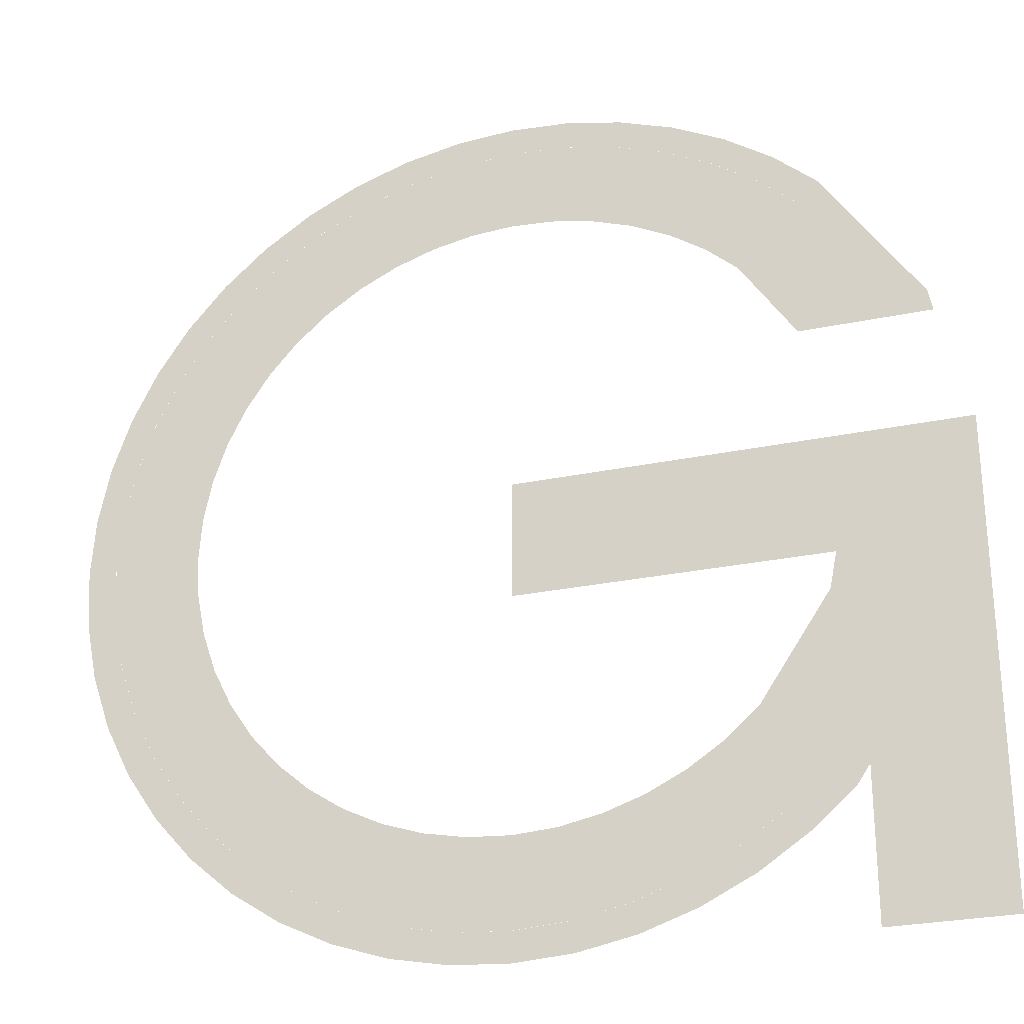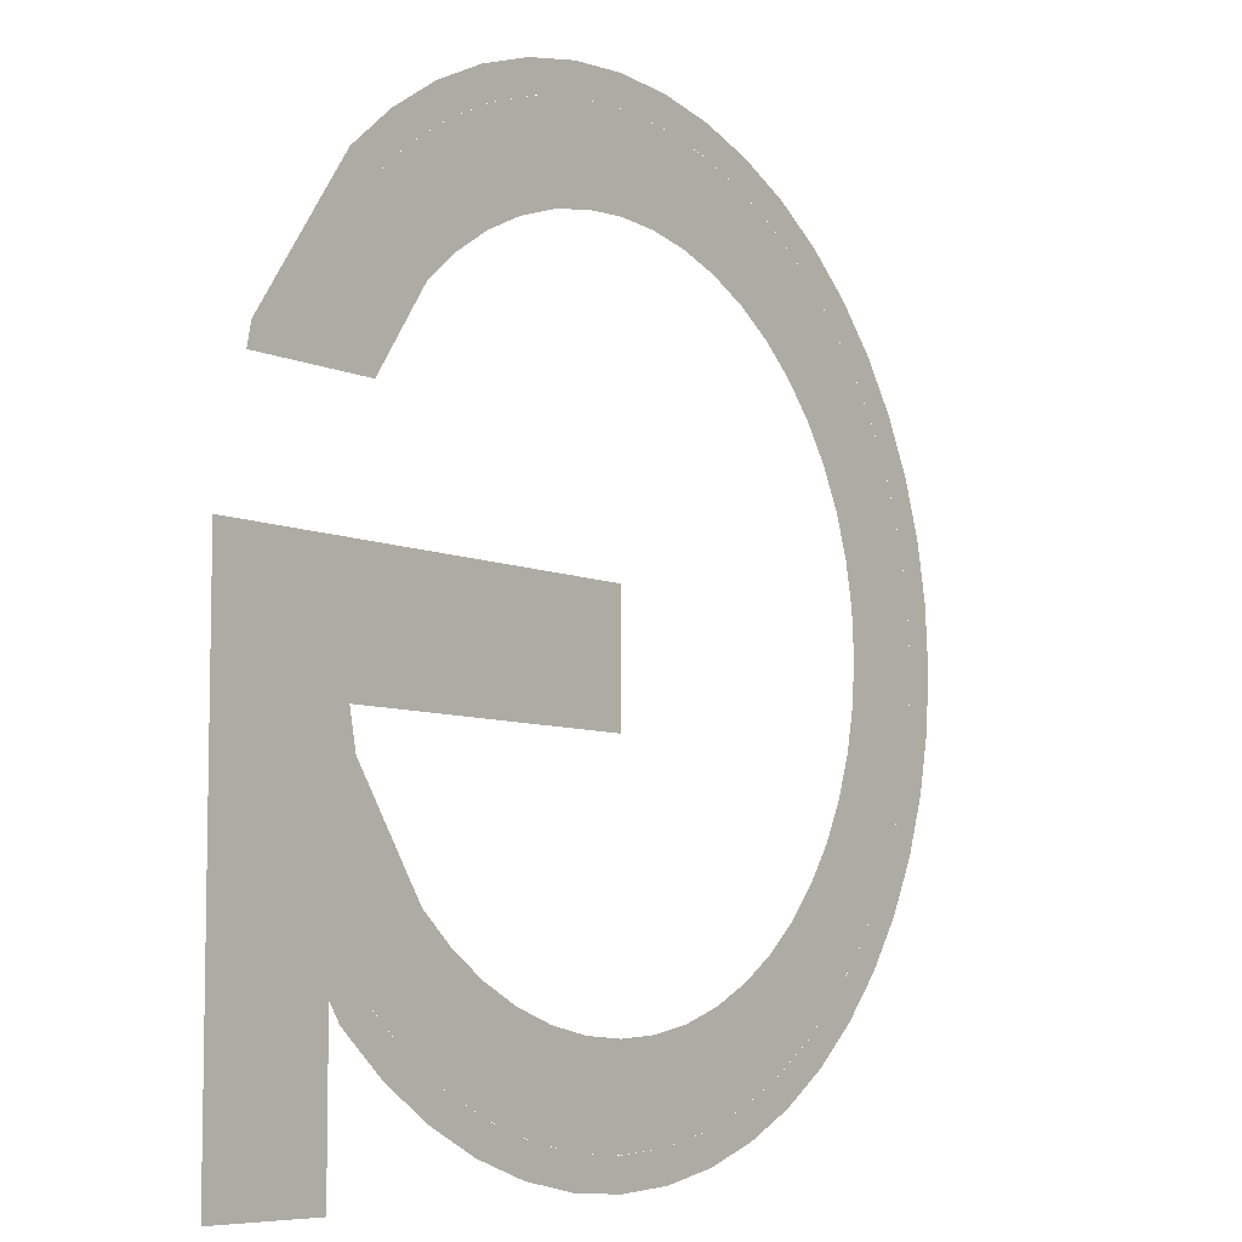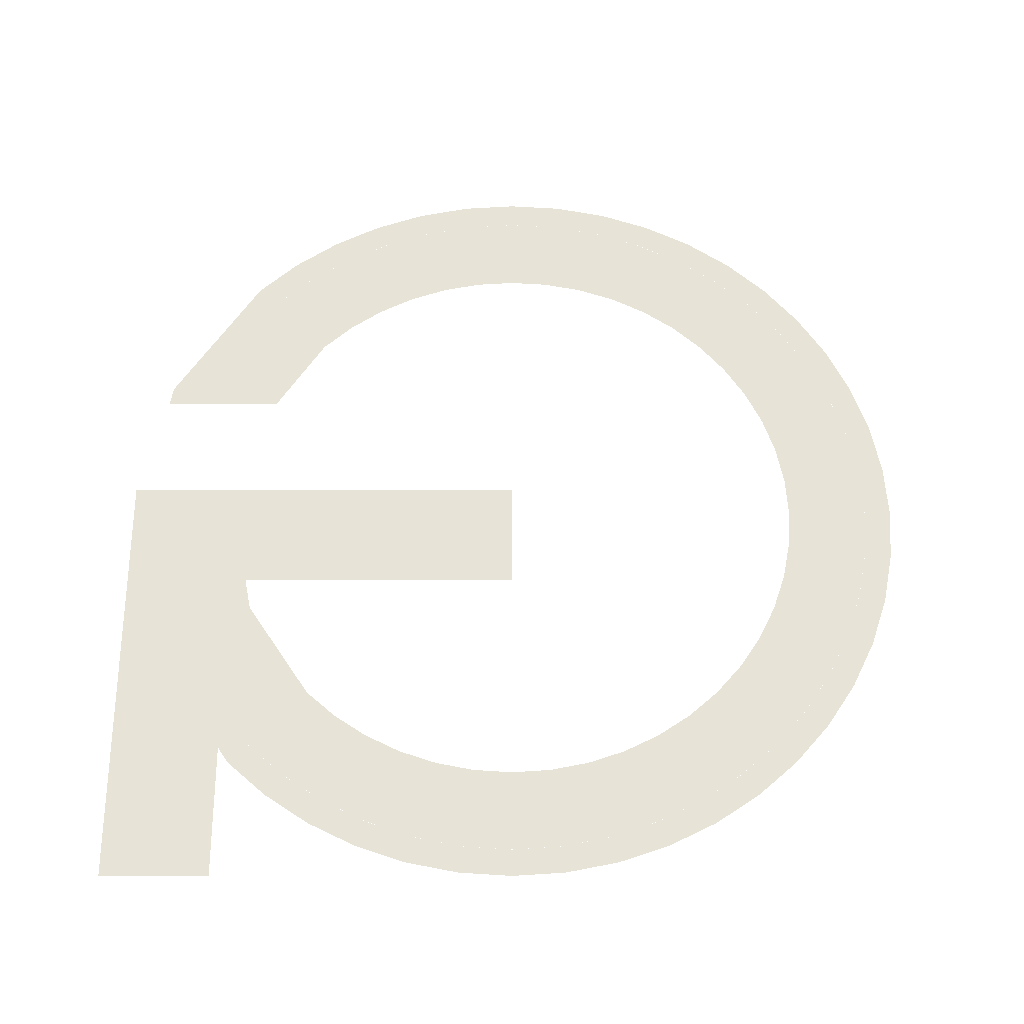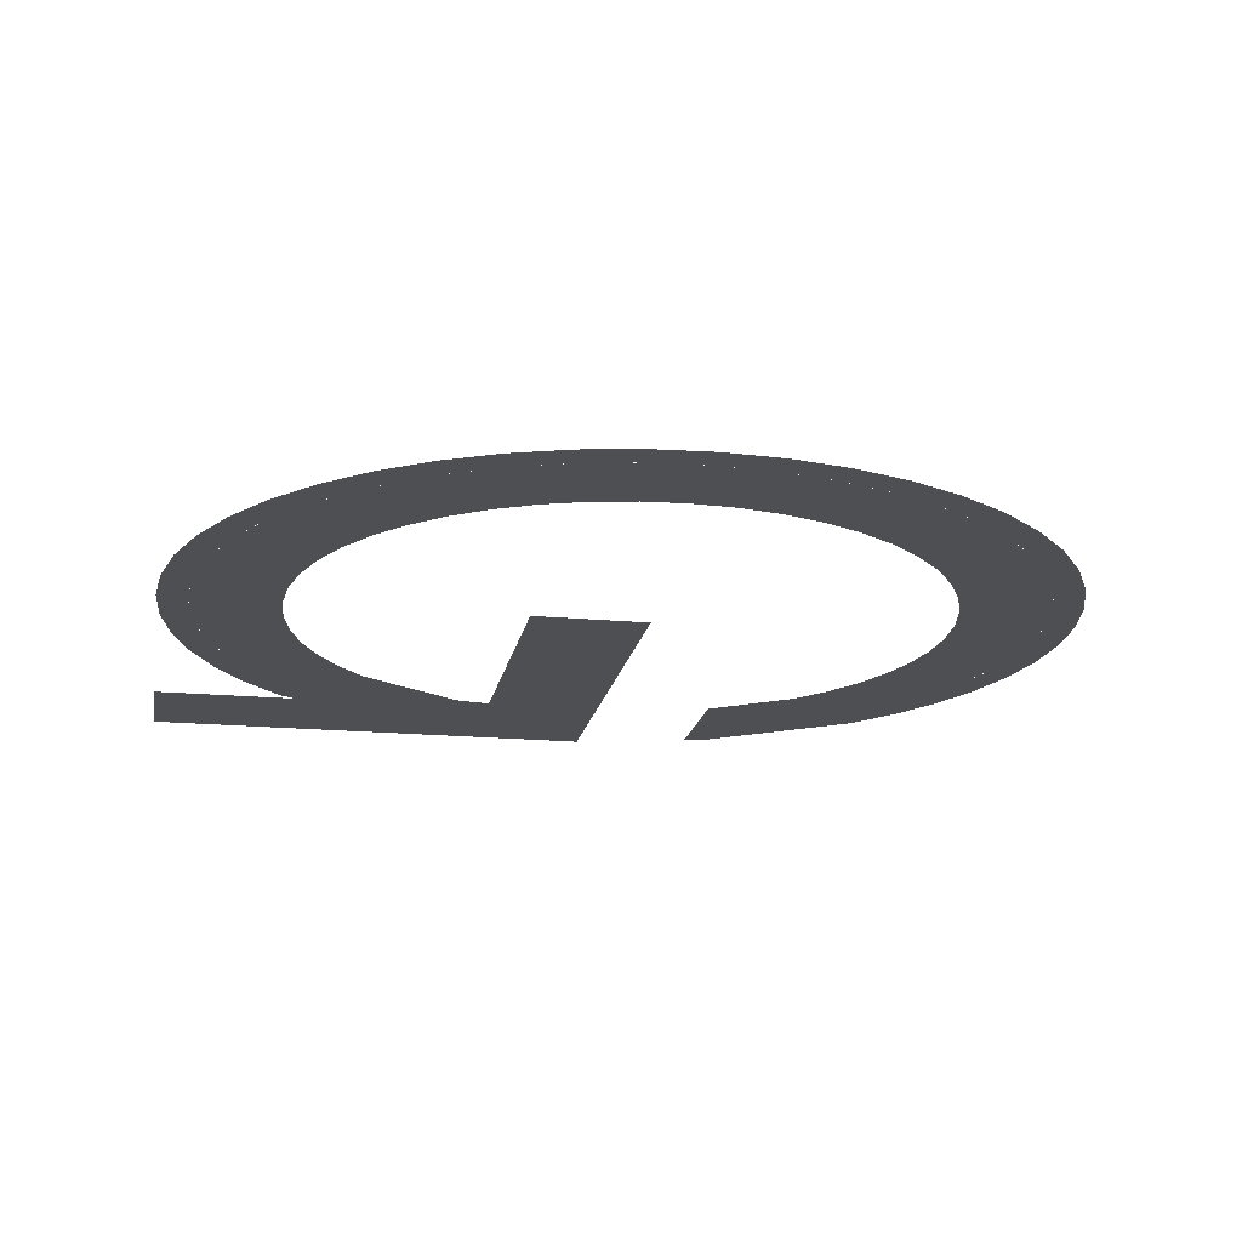
<metadata>
{"format":"obj","ext":"obj","renderer":"f3d","projection":"perspective","resolution":1024,"background":"white","views":[{"elev":-27.4,"azim":17.8,"up":"+Z"},{"elev":-7.1,"azim":128.4,"up":"+Z"},{"elev":61.6,"azim":-180.0,"up":"+Y"},{"elev":-18.1,"azim":-100.3,"up":"+Y"}]}
</metadata>
<code>
v -0.2122 0 -0.2122
v -0.1826 0 -0.238
v -0.1674 0 -0.2182
v -0.1945 0 -0.1945
v -0.1826 0 -0.238
v -0.15 0 -0.2598
v -0.1375 0 -0.2382
v -0.1674 0 -0.2182
v -0.15 0 -0.2598
v -0.1148 0 -0.2772
v -0.1053 0 -0.2541
v -0.1375 0 -0.2382
v -0.1148 0 -0.2772
v -0.07765 0 -0.2898
v -0.07118 0 -0.2657
v -0.1053 0 -0.2541
v -0.07765 0 -0.2898
v -0.03916 0 -0.2975
v -0.0359 0 -0.2727
v -0.07118 0 -0.2657
v -0.03916 0 -0.2975
v 0 0 -0.3
v 0 0 -0.275
v -0.0359 0 -0.2727
v 0 0 -0.3
v 0.03916 0 -0.2975
v 0.0359 0 -0.2727
v 0 0 -0.275
v 0.03916 0 -0.2975
v 0.07765 0 -0.2898
v 0.07118 0 -0.2657
v 0.0359 0 -0.2727
v 0.07765 0 -0.2898
v 0.1148 0 -0.2772
v 0.1053 0 -0.2541
v 0.07118 0 -0.2657
v 0.1148 0 -0.2772
v 0.15 0 -0.2598
v 0.1375 0 -0.2382
v 0.1053 0 -0.2541
v 0.15 0 -0.2598
v 0.1826 0 -0.238
v 0.1674 0 -0.2182
v 0.1375 0 -0.2382
v 0.1826 0 -0.238
v 0.2122 0 -0.2122
v 0.1945 0 -0.1945
v 0.1674 0 -0.2182
v -0.2475 0 -0.2475
v -0.2131 0 -0.2777
v -0.1826 0 -0.238
v -0.2121 0 -0.2121
v -0.2131 0 -0.2777
v -0.175 0 -0.3031
v -0.15 0 -0.2598
v -0.1826 0 -0.238
v -0.175 0 -0.3031
v -0.1339 0 -0.3234
v -0.1148 0 -0.2772
v -0.15 0 -0.2598
v -0.1339 0 -0.3234
v -0.09058 0 -0.3381
v -0.07764 0 -0.2898
v -0.1148 0 -0.2772
v -0.09058 0 -0.3381
v -0.04569 0 -0.347
v -0.03916 0 -0.2974
v -0.07764 0 -0.2898
v -0.04569 0 -0.347
v 0 0 -0.35
v 0 0 -0.3
v -0.03916 0 -0.2974
v 0 0 -0.35
v 0.04569 0 -0.347
v 0.03916 0 -0.2974
v 0 0 -0.3
v 0.04569 0 -0.347
v 0.09058 0 -0.3381
v 0.07764 0 -0.2898
v 0.03916 0 -0.2974
v 0.09058 0 -0.3381
v 0.1339 0 -0.3234
v 0.1148 0 -0.2772
v 0.07764 0 -0.2898
v 0.1339 0 -0.3234
v 0.175 0 -0.3031
v 0.15 0 -0.2598
v 0.1148 0 -0.2772
v 0.175 0 -0.3031
v 0.2131 0 -0.2777
v 0.1826 0 -0.238
v 0.15 0 -0.2598
v 0.2131 0 -0.2777
v 0.2475 0 -0.2475
v 0.2121 0 -0.2121
v 0.1826 0 -0.238
v -0.2652 0 -0.2652
v -0.2283 0 -0.2975
v -0.2131 0 -0.2777
v -0.2475 0 -0.2475
v -0.2283 0 -0.2975
v -0.1875 0 -0.3248
v -0.175 0 -0.3031
v -0.2131 0 -0.2777
v -0.1875 0 -0.3248
v -0.1435 0 -0.3465
v -0.134 0 -0.3234
v -0.175 0 -0.3031
v -0.1435 0 -0.3465
v -0.09707 0 -0.3623
v -0.0906 0 -0.3381
v -0.134 0 -0.3234
v -0.09707 0 -0.3623
v -0.04895 0 -0.3718
v -0.04569 0 -0.3471
v -0.0906 0 -0.3381
v -0.04895 0 -0.3718
v 0 0 -0.375
v 0 0 -0.35
v -0.04569 0 -0.3471
v 0 0 -0.375
v 0.04895 0 -0.3718
v 0.04569 0 -0.3471
v 0 0 -0.35
v 0.04895 0 -0.3718
v 0.09707 0 -0.3623
v 0.0906 0 -0.3381
v 0.04569 0 -0.3471
v 0.09707 0 -0.3623
v 0.1435 0 -0.3465
v 0.134 0 -0.3234
v 0.0906 0 -0.3381
v 0.1435 0 -0.3465
v 0.1875 0 -0.3248
v 0.175 0 -0.3031
v 0.134 0 -0.3234
v 0.1875 0 -0.3248
v 0.2283 0 -0.2975
v 0.2131 0 -0.2777
v 0.175 0 -0.3031
v 0.2283 0 -0.2975
v 0.2652 0 -0.2652
v 0.2475 0 -0.2475
v 0.2131 0 -0.2777
v -0.2122 0 0.2122
v -0.238 0 0.1826
v -0.2182 0 0.1674
v -0.1945 0 0.1945
v -0.238 0 0.1826
v -0.2598 0 0.15
v -0.2382 0 0.1375
v -0.2182 0 0.1674
v -0.2598 0 0.15
v -0.2772 0 0.1148
v -0.2541 0 0.1053
v -0.2382 0 0.1375
v -0.2772 0 0.1148
v -0.2898 0 0.07765
v -0.2657 0 0.07118
v -0.2541 0 0.1053
v -0.2898 0 0.07765
v -0.2975 0 0.03916
v -0.2727 0 0.0359
v -0.2657 0 0.07118
v -0.2975 0 0.03916
v -0.3 0 0
v -0.275 0 0
v -0.2727 0 0.0359
v -0.3 0 0
v -0.2975 0 -0.03916
v -0.2727 0 -0.0359
v -0.275 0 0
v -0.2975 0 -0.03916
v -0.2898 0 -0.07765
v -0.2657 0 -0.07118
v -0.2727 0 -0.0359
v -0.2898 0 -0.07765
v -0.2772 0 -0.1148
v -0.2541 0 -0.1053
v -0.2657 0 -0.07118
v -0.2772 0 -0.1148
v -0.2598 0 -0.15
v -0.2382 0 -0.1375
v -0.2541 0 -0.1053
v -0.2598 0 -0.15
v -0.238 0 -0.1826
v -0.2182 0 -0.1674
v -0.2382 0 -0.1375
v -0.238 0 -0.1826
v -0.2122 0 -0.2122
v -0.1945 0 -0.1945
v -0.2182 0 -0.1674
v -0.2475 0 0.2475
v -0.2777 0 0.2131
v -0.238 0 0.1826
v -0.2121 0 0.2121
v -0.2777 0 0.2131
v -0.3031 0 0.175
v -0.2598 0 0.15
v -0.238 0 0.1826
v -0.3031 0 0.175
v -0.3234 0 0.1339
v -0.2772 0 0.1148
v -0.2598 0 0.15
v -0.3234 0 0.1339
v -0.3381 0 0.09058
v -0.2898 0 0.07764
v -0.2772 0 0.1148
v -0.3381 0 0.09058
v -0.347 0 0.04569
v -0.2974 0 0.03916
v -0.2898 0 0.07764
v -0.347 0 0.04569
v -0.35 0 0
v -0.3 0 0
v -0.2974 0 0.03916
v -0.35 0 0
v -0.347 0 -0.04569
v -0.2974 0 -0.03916
v -0.3 0 0
v -0.347 0 -0.04569
v -0.3381 0 -0.09058
v -0.2898 0 -0.07764
v -0.2974 0 -0.03916
v -0.3381 0 -0.09058
v -0.3234 0 -0.1339
v -0.2772 0 -0.1148
v -0.2898 0 -0.07764
v -0.3234 0 -0.1339
v -0.3031 0 -0.175
v -0.2598 0 -0.15
v -0.2772 0 -0.1148
v -0.3031 0 -0.175
v -0.2777 0 -0.2131
v -0.238 0 -0.1826
v -0.2598 0 -0.15
v -0.2777 0 -0.2131
v -0.2475 0 -0.2475
v -0.2121 0 -0.2121
v -0.238 0 -0.1826
v -0.2652 0 0.2652
v -0.2975 0 0.2283
v -0.2777 0 0.2131
v -0.2475 0 0.2475
v -0.2975 0 0.2283
v -0.3248 0 0.1875
v -0.3031 0 0.175
v -0.2777 0 0.2131
v -0.3248 0 0.1875
v -0.3465 0 0.1435
v -0.3234 0 0.134
v -0.3031 0 0.175
v -0.3465 0 0.1435
v -0.3623 0 0.09707
v -0.3381 0 0.0906
v -0.3234 0 0.134
v -0.3623 0 0.09707
v -0.3718 0 0.04895
v -0.3471 0 0.04569
v -0.3381 0 0.0906
v -0.3718 0 0.04895
v -0.375 0 0
v -0.35 0 0
v -0.3471 0 0.04569
v -0.375 0 0
v -0.3718 0 -0.04895
v -0.3471 0 -0.04569
v -0.35 0 0
v -0.3718 0 -0.04895
v -0.3623 0 -0.09707
v -0.3381 0 -0.0906
v -0.3471 0 -0.04569
v -0.3623 0 -0.09707
v -0.3465 0 -0.1435
v -0.3234 0 -0.134
v -0.3381 0 -0.0906
v -0.3465 0 -0.1435
v -0.3248 0 -0.1875
v -0.3031 0 -0.175
v -0.3234 0 -0.134
v -0.3248 0 -0.1875
v -0.2975 0 -0.2283
v -0.2777 0 -0.2131
v -0.3031 0 -0.175
v -0.2975 0 -0.2283
v -0.2652 0 -0.2652
v -0.2475 0 -0.2475
v -0.2777 0 -0.2131
v 0.2122 0 0.2122
v 0.1826 0 0.238
v 0.1674 0 0.2182
v 0.1945 0 0.1945
v 0.1826 0 0.238
v 0.15 0 0.2598
v 0.1375 0 0.2382
v 0.1674 0 0.2182
v 0.15 0 0.2598
v 0.1148 0 0.2772
v 0.1053 0 0.2541
v 0.1375 0 0.2382
v 0.1148 0 0.2772
v 0.07765 0 0.2898
v 0.07118 0 0.2657
v 0.1053 0 0.2541
v 0.07765 0 0.2898
v 0.03916 0 0.2975
v 0.0359 0 0.2727
v 0.07118 0 0.2657
v 0.03916 0 0.2975
v 0 0 0.3
v 0 0 0.275
v 0.0359 0 0.2727
v 0 0 0.3
v -0.03916 0 0.2975
v -0.0359 0 0.2727
v 0 0 0.275
v -0.03916 0 0.2975
v -0.07765 0 0.2898
v -0.07118 0 0.2657
v -0.0359 0 0.2727
v -0.07765 0 0.2898
v -0.1148 0 0.2772
v -0.1053 0 0.2541
v -0.07118 0 0.2657
v -0.1148 0 0.2772
v -0.15 0 0.2598
v -0.1375 0 0.2382
v -0.1053 0 0.2541
v -0.15 0 0.2598
v -0.1826 0 0.238
v -0.1674 0 0.2182
v -0.1375 0 0.2382
v -0.1826 0 0.238
v -0.2122 0 0.2122
v -0.1945 0 0.1945
v -0.1674 0 0.2182
v 0.2475 0 0.2475
v 0.2131 0 0.2777
v 0.1826 0 0.238
v 0.2121 0 0.2121
v 0.2131 0 0.2777
v 0.175 0 0.3031
v 0.15 0 0.2598
v 0.1826 0 0.238
v 0.175 0 0.3031
v 0.1339 0 0.3234
v 0.1148 0 0.2772
v 0.15 0 0.2598
v 0.1339 0 0.3234
v 0.09058 0 0.3381
v 0.07764 0 0.2898
v 0.1148 0 0.2772
v 0.09058 0 0.3381
v 0.04569 0 0.347
v 0.03916 0 0.2974
v 0.07764 0 0.2898
v 0.04569 0 0.347
v 0 0 0.35
v 0 0 0.3
v 0.03916 0 0.2974
v 0 0 0.35
v -0.04569 0 0.347
v -0.03916 0 0.2974
v 0 0 0.3
v -0.04569 0 0.347
v -0.09058 0 0.3381
v -0.07764 0 0.2898
v -0.03916 0 0.2974
v -0.09058 0 0.3381
v -0.1339 0 0.3234
v -0.1148 0 0.2772
v -0.07764 0 0.2898
v -0.1339 0 0.3234
v -0.175 0 0.3031
v -0.15 0 0.2598
v -0.1148 0 0.2772
v -0.175 0 0.3031
v -0.2131 0 0.2777
v -0.1826 0 0.238
v -0.15 0 0.2598
v -0.2131 0 0.2777
v -0.2475 0 0.2475
v -0.2121 0 0.2121
v -0.1826 0 0.238
v 0.2652 0 0.2652
v 0.2283 0 0.2975
v 0.2131 0 0.2777
v 0.2475 0 0.2475
v 0.2283 0 0.2975
v 0.1875 0 0.3248
v 0.175 0 0.3031
v 0.2131 0 0.2777
v 0.1875 0 0.3248
v 0.1435 0 0.3465
v 0.134 0 0.3234
v 0.175 0 0.3031
v 0.1435 0 0.3465
v 0.09707 0 0.3623
v 0.0906 0 0.3381
v 0.134 0 0.3234
v 0.09707 0 0.3623
v 0.04895 0 0.3718
v 0.04569 0 0.3471
v 0.0906 0 0.3381
v 0.04895 0 0.3718
v 0 0 0.375
v 0 0 0.35
v 0.04569 0 0.3471
v 0 0 0.375
v -0.04895 0 0.3718
v -0.04569 0 0.3471
v 0 0 0.35
v -0.04895 0 0.3718
v -0.09707 0 0.3623
v -0.0906 0 0.3381
v -0.04569 0 0.3471
v -0.09707 0 0.3623
v -0.1435 0 0.3465
v -0.134 0 0.3234
v -0.0906 0 0.3381
v -0.1435 0 0.3465
v -0.1875 0 0.3248
v -0.175 0 0.3031
v -0.134 0 0.3234
v -0.1875 0 0.3248
v -0.2283 0 0.2975
v -0.2131 0 0.2777
v -0.175 0 0.3031
v -0.2283 0 0.2975
v -0.2652 0 0.2652
v -0.2475 0 0.2475
v -0.2131 0 0.2777
v 0.1945 0 -0.1945
v 0.2541 0 -0.1052
v 0.275 0 -0.2505
v 0.2652 0 -0.2652
v 0.2541 0 -0.1052
v 0.2601 0 -0.075
v 0.275 0 -0.075
v 0.275 0 -0.2505
v 0 0 -0.075
v 0 0 0.025
v 0.375 0 0.025
v 0.275 0 -0.075
v 0.275 0 -0.075
v 0.375 0 0.025
v 0.375 0 -0.375
v 0.275 0 -0.375
v 0.3465 0 0.1435
v 0.2409 0 0.125
v 0.1945 0 0.1945
v 0.2652 0 0.2652
v 0.3465 0 0.1435
v 0.3502 0 0.125
v 0.2409 0 0.125
g mesh6964224
f 1 2 3
f 3 4 1
f 5 6 7
f 7 8 5
f 9 10 11
f 11 12 9
f 13 14 15
f 15 16 13
f 17 18 19
f 19 20 17
f 21 22 23
f 23 24 21
f 25 26 27
f 27 28 25
f 29 30 31
f 31 32 29
f 33 34 35
f 35 36 33
f 37 38 39
f 39 40 37
f 41 42 43
f 43 44 41
f 45 46 47
f 47 48 45
g mesh6964226
f 49 50 51
f 51 52 49
f 53 54 55
f 55 56 53
f 57 58 59
f 59 60 57
f 61 62 63
f 63 64 61
f 65 66 67
f 67 68 65
f 69 70 71
f 71 72 69
f 73 74 75
f 75 76 73
f 77 78 79
f 79 80 77
f 81 82 83
f 83 84 81
f 85 86 87
f 87 88 85
f 89 90 91
f 91 92 89
f 93 94 95
f 95 96 93
g mesh6964228
f 97 98 99
f 99 100 97
f 101 102 103
f 103 104 101
f 105 106 107
f 107 108 105
f 109 110 111
f 111 112 109
f 113 114 115
f 115 116 113
f 117 118 119
f 119 120 117
f 121 122 123
f 123 124 121
f 125 126 127
f 127 128 125
f 129 130 131
f 131 132 129
f 133 134 135
f 135 136 133
f 137 138 139
f 139 140 137
f 141 142 143
f 143 144 141
g mesh6964230
f 145 146 147
f 147 148 145
f 149 150 151
f 151 152 149
f 153 154 155
f 155 156 153
f 157 158 159
f 159 160 157
f 161 162 163
f 163 164 161
f 165 166 167
f 167 168 165
f 169 170 171
f 171 172 169
f 173 174 175
f 175 176 173
f 177 178 179
f 179 180 177
f 181 182 183
f 183 184 181
f 185 186 187
f 187 188 185
f 189 190 191
f 191 192 189
g mesh6964232
f 193 194 195
f 195 196 193
f 197 198 199
f 199 200 197
f 201 202 203
f 203 204 201
f 205 206 207
f 207 208 205
f 209 210 211
f 211 212 209
f 213 214 215
f 215 216 213
f 217 218 219
f 219 220 217
f 221 222 223
f 223 224 221
f 225 226 227
f 227 228 225
f 229 230 231
f 231 232 229
f 233 234 235
f 235 236 233
f 237 238 239
f 239 240 237
g mesh6964234
f 241 242 243
f 243 244 241
f 245 246 247
f 247 248 245
f 249 250 251
f 251 252 249
f 253 254 255
f 255 256 253
f 257 258 259
f 259 260 257
f 261 262 263
f 263 264 261
f 265 266 267
f 267 268 265
f 269 270 271
f 271 272 269
f 273 274 275
f 275 276 273
f 277 278 279
f 279 280 277
f 281 282 283
f 283 284 281
f 285 286 287
f 287 288 285
g mesh6964236
f 289 290 291
f 291 292 289
f 293 294 295
f 295 296 293
f 297 298 299
f 299 300 297
f 301 302 303
f 303 304 301
f 305 306 307
f 307 308 305
f 309 310 311
f 311 312 309
f 313 314 315
f 315 316 313
f 317 318 319
f 319 320 317
f 321 322 323
f 323 324 321
f 325 326 327
f 327 328 325
f 329 330 331
f 331 332 329
f 333 334 335
f 335 336 333
g mesh6964238
f 337 338 339
f 339 340 337
f 341 342 343
f 343 344 341
f 345 346 347
f 347 348 345
f 349 350 351
f 351 352 349
f 353 354 355
f 355 356 353
f 357 358 359
f 359 360 357
f 361 362 363
f 363 364 361
f 365 366 367
f 367 368 365
f 369 370 371
f 371 372 369
f 373 374 375
f 375 376 373
f 377 378 379
f 379 380 377
f 381 382 383
f 383 384 381
g mesh6964240
f 385 386 387
f 387 388 385
f 389 390 391
f 391 392 389
f 393 394 395
f 395 396 393
f 397 398 399
f 399 400 397
f 401 402 403
f 403 404 401
f 405 406 407
f 407 408 405
f 409 410 411
f 411 412 409
f 413 414 415
f 415 416 413
f 417 418 419
f 419 420 417
f 421 422 423
f 423 424 421
f 425 426 427
f 427 428 425
f 429 430 431
f 431 432 429
f 433 435 434
f 435 433 436
f 437 439 438
f 439 437 440
f 441 443 442
f 443 441 444
f 445 447 446
f 447 445 448
f 449 451 450
f 451 449 452
f 453 455 454

</code>
